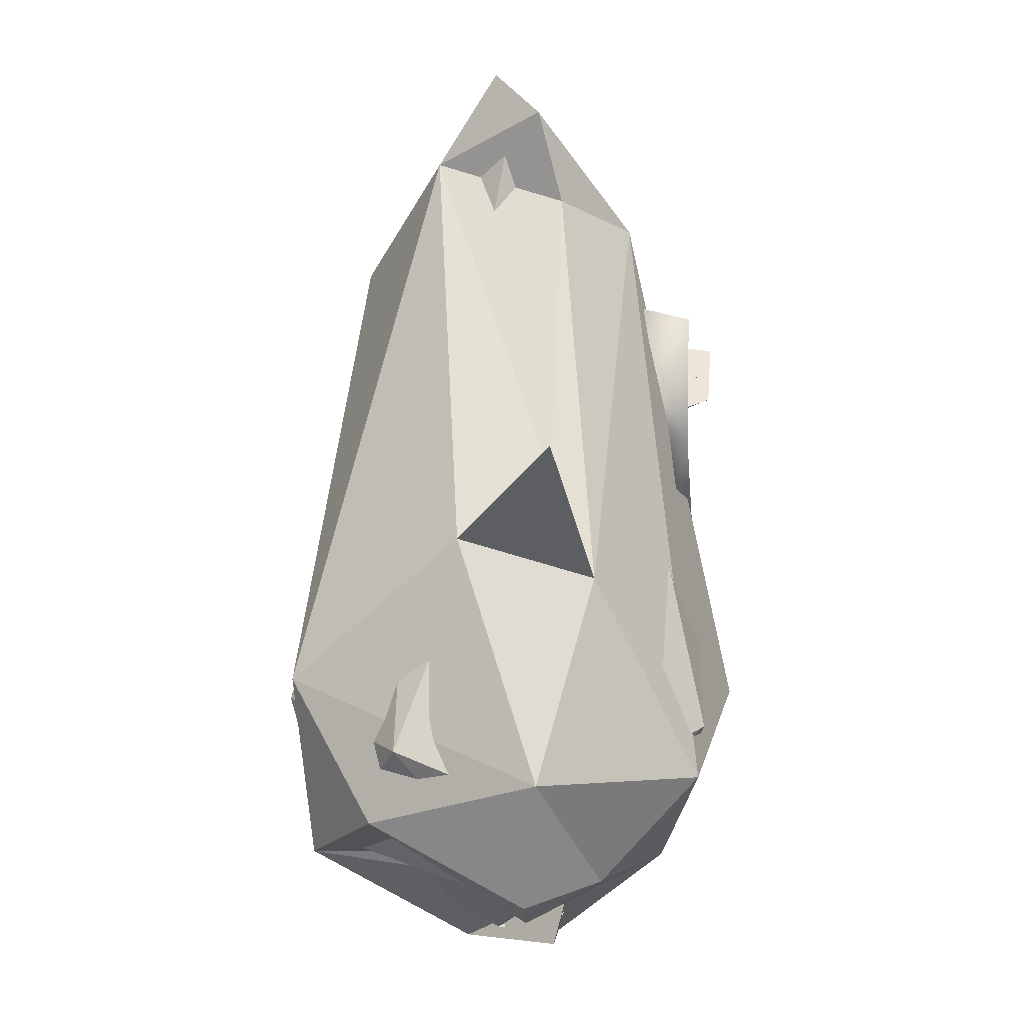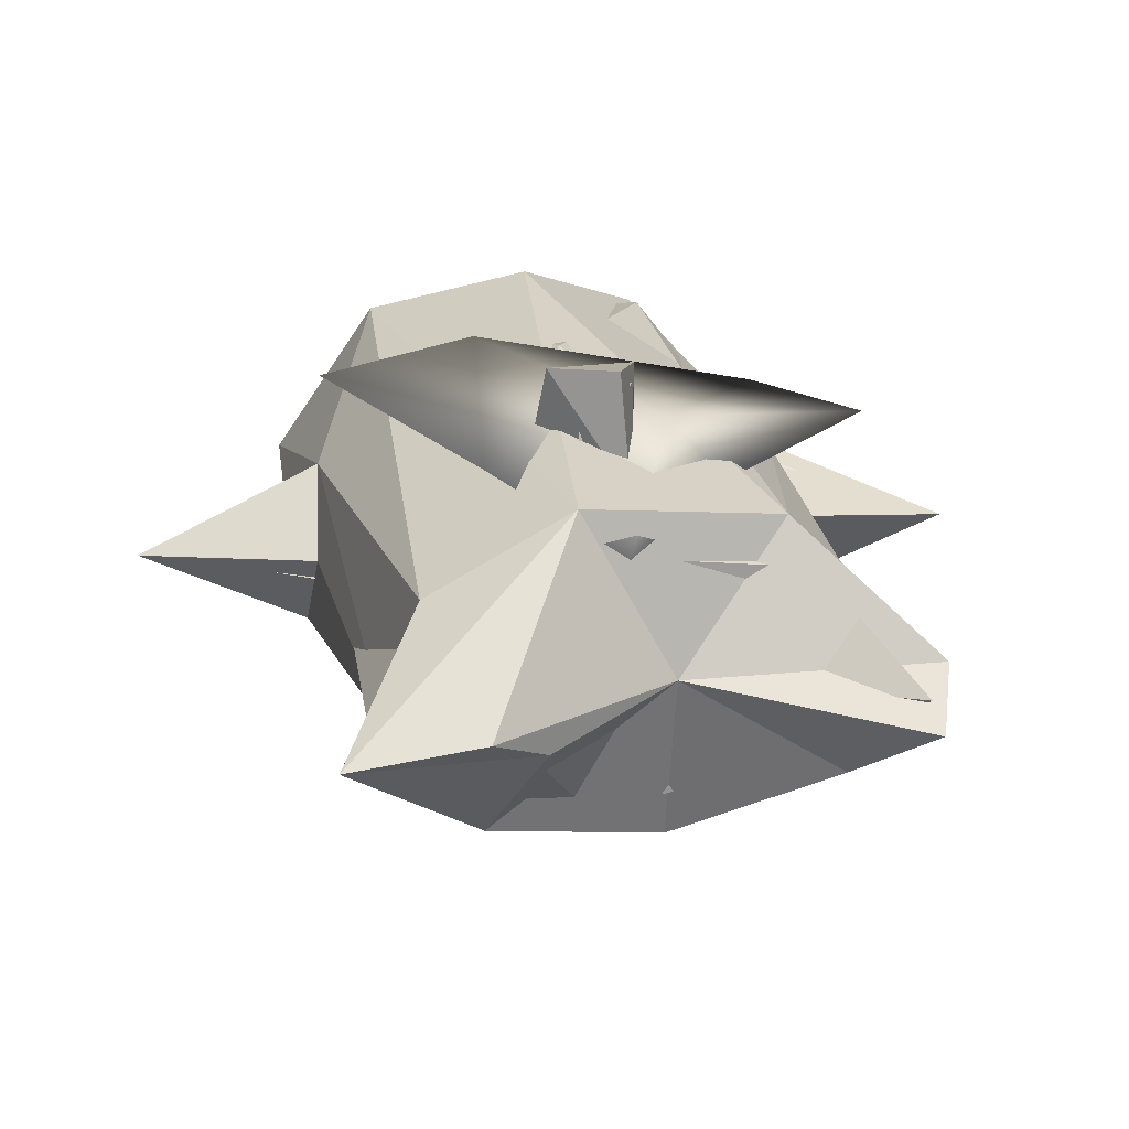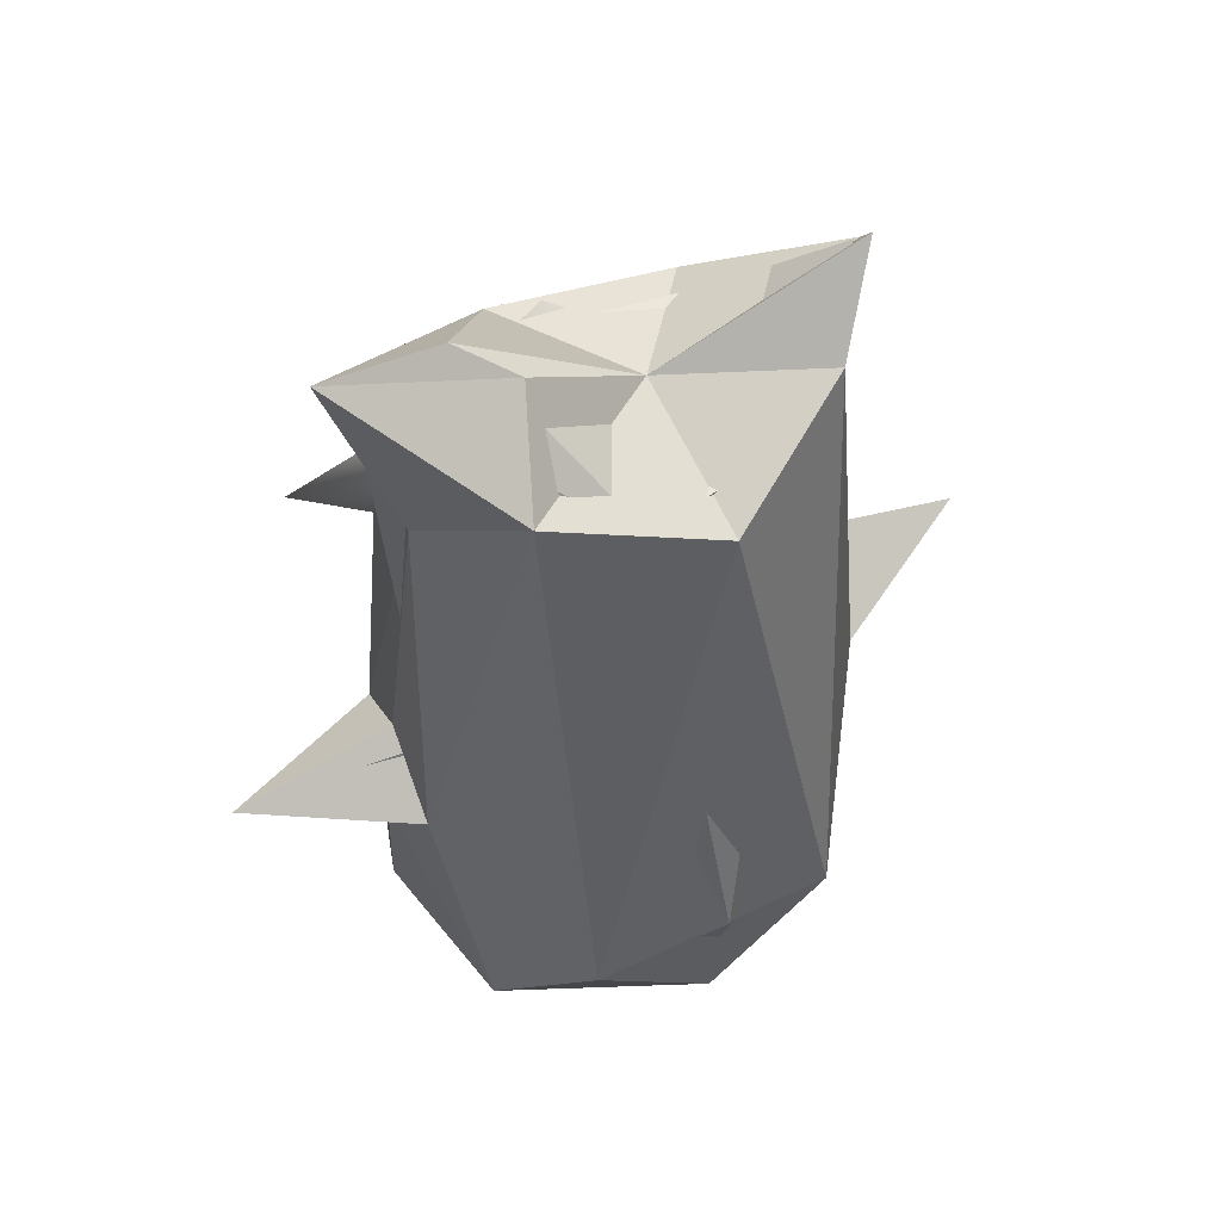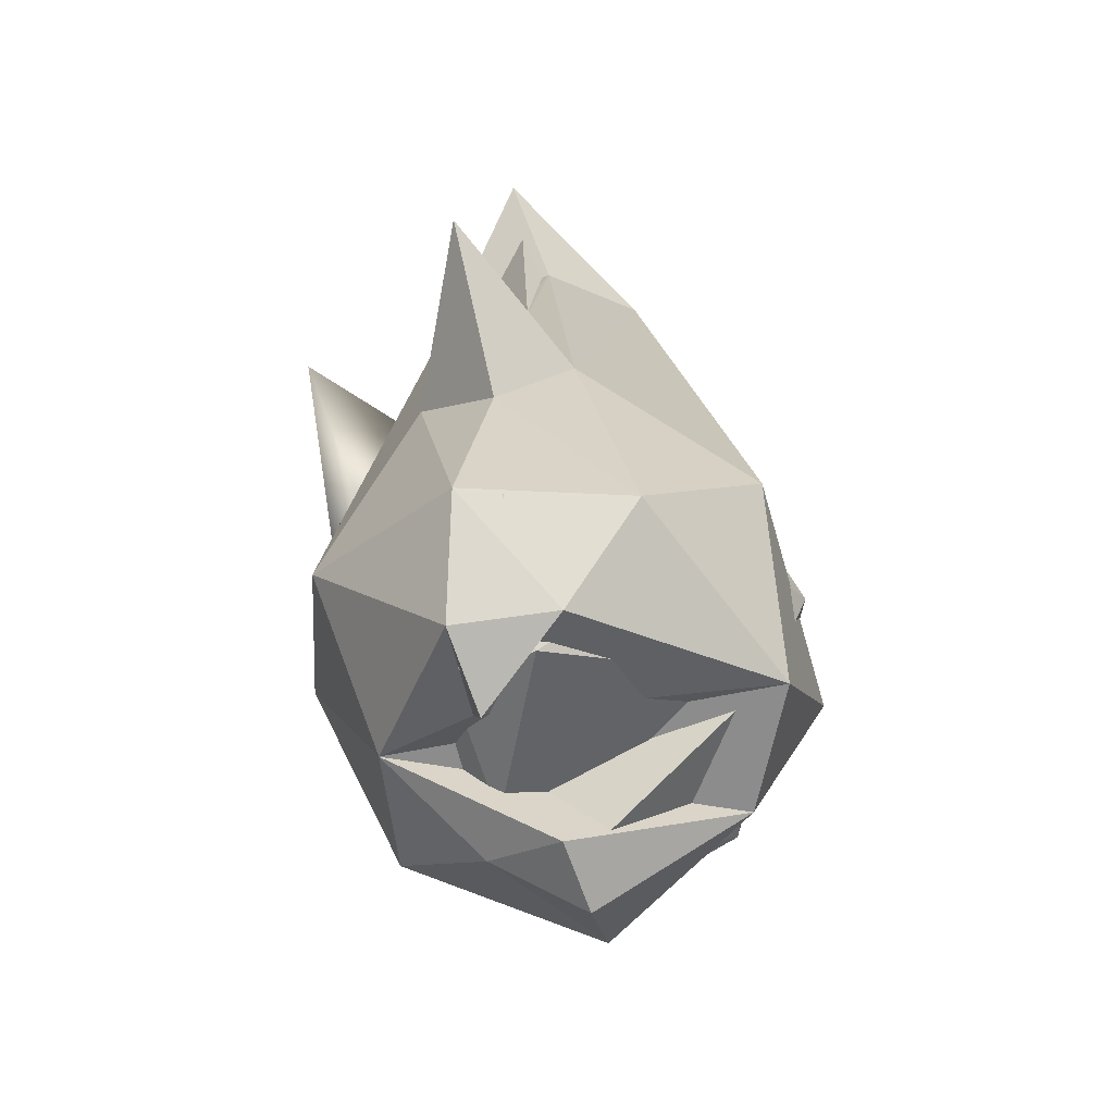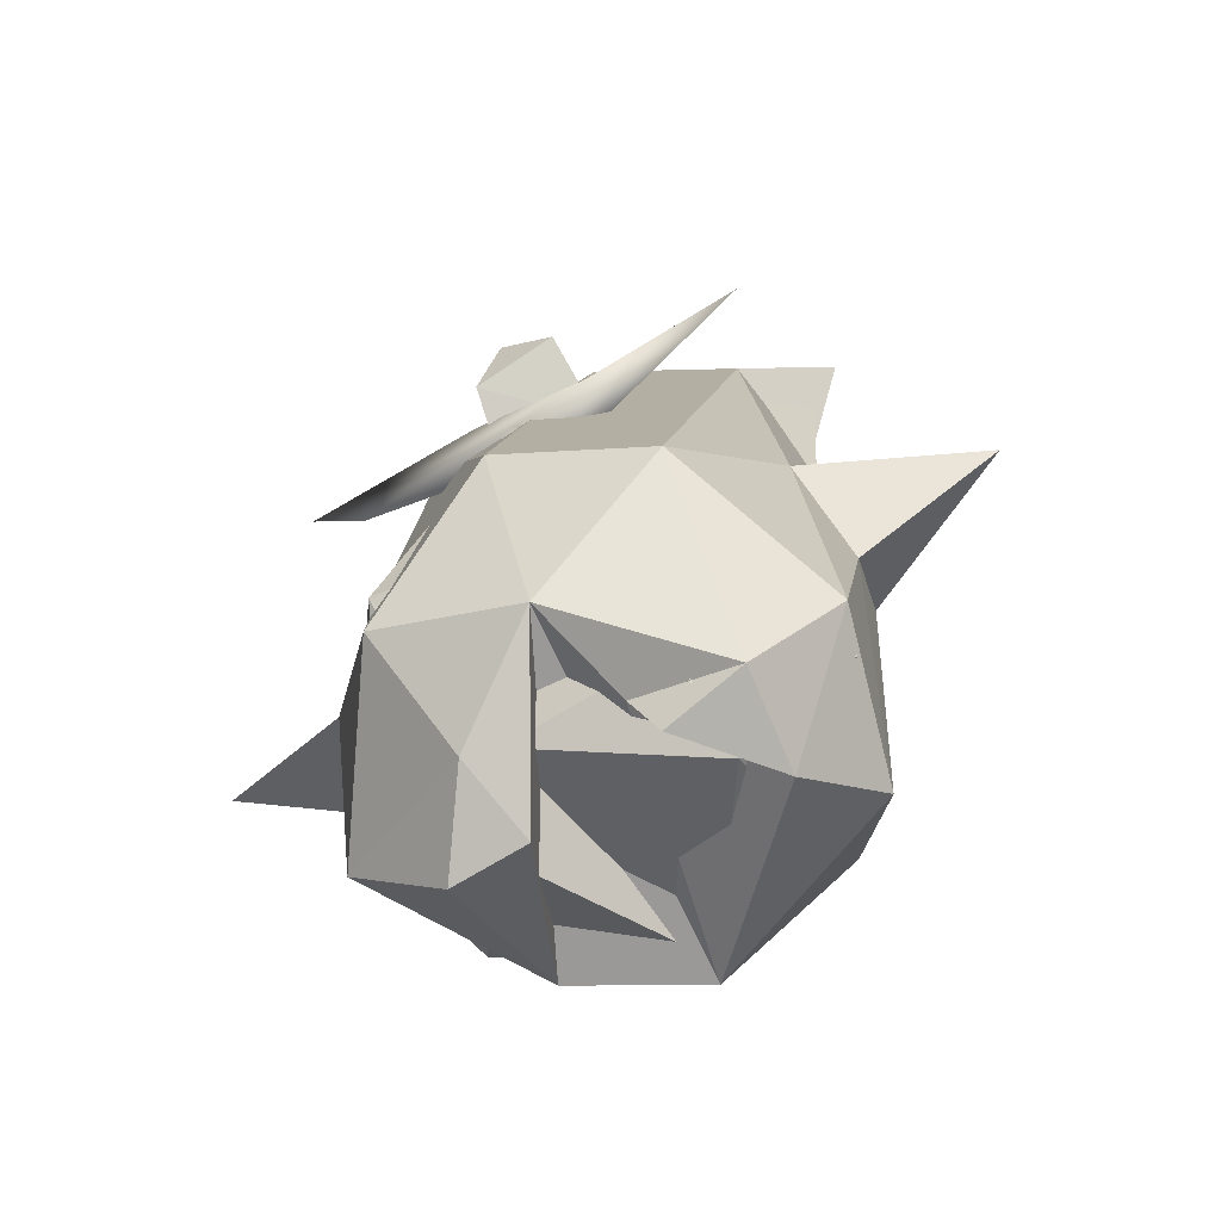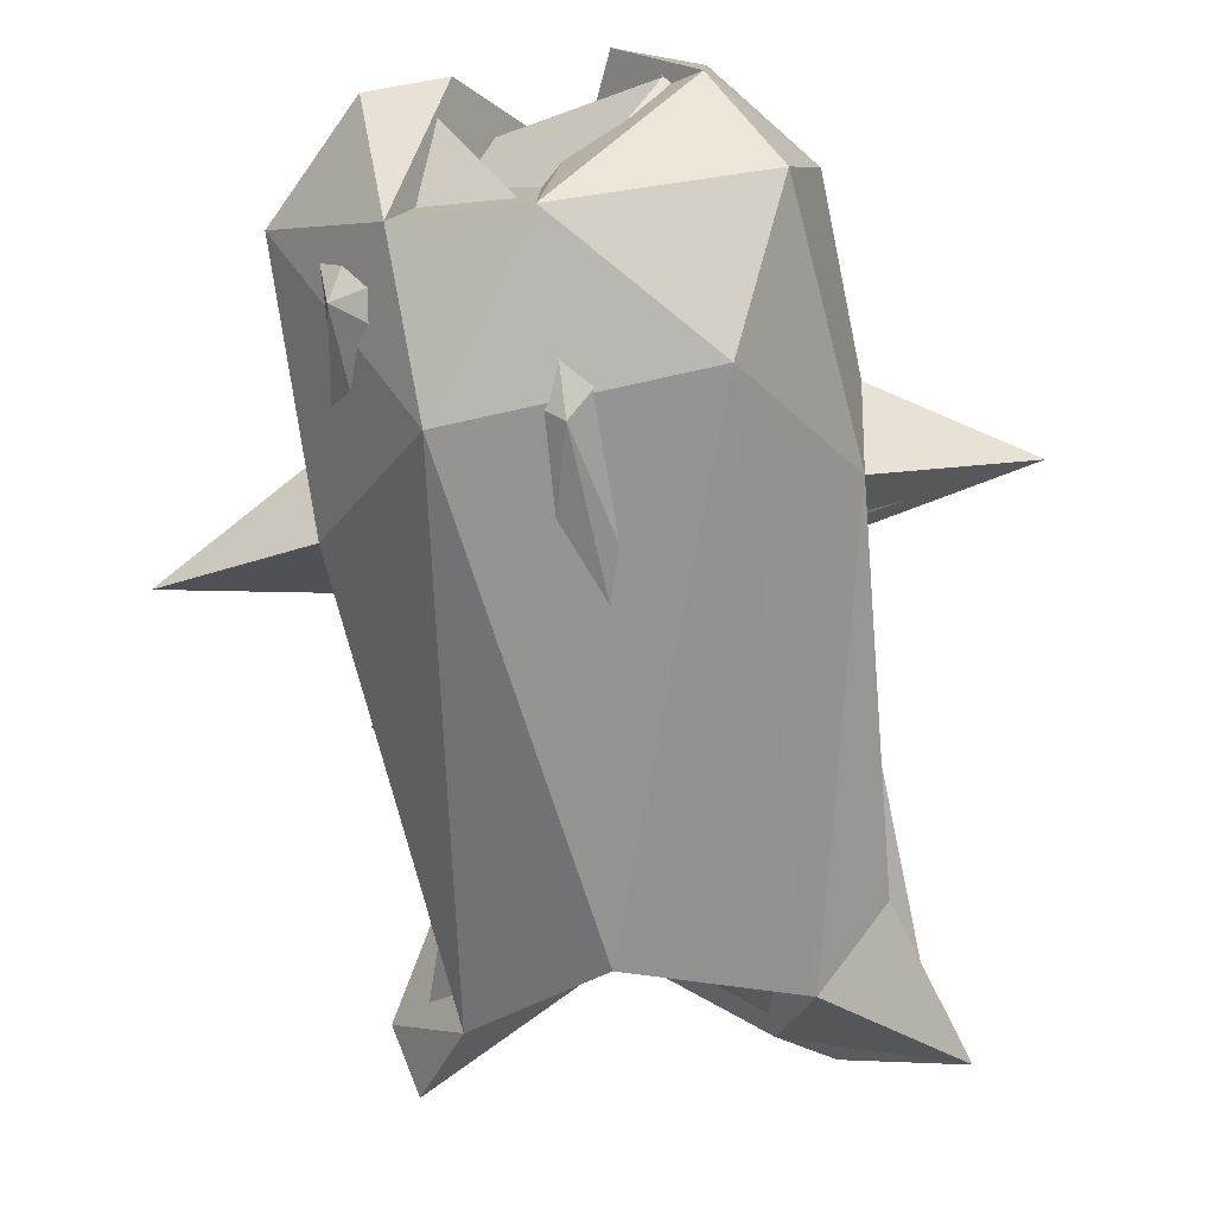
<metadata>
{"format":"obj","ext":"obj","renderer":"f3d","projection":"perspective","resolution":1024,"background":"white","views":[{"elev":-19.2,"azim":-94.1,"up":"+Y"},{"elev":16.9,"azim":168.6,"up":"+Z"},{"elev":53.3,"azim":151.8,"up":"+Y"},{"elev":-66.5,"azim":103.0,"up":"+Y"},{"elev":-69.7,"azim":26.1,"up":"+Y"},{"elev":-74.0,"azim":8.0,"up":"+Z"}]}
</metadata>
<code>
o korok
v 0.08125 0.8473 -0.3287
v 0.00151 0.1389 0.4659
v -0.3094 -0.4698 0.4287
v -0.4989 0.04349 -0.004054
v 0.215 -0.5211 0.4148
v -0.000563 -0.6896 -0.477
v -0.2344 -0.9069 0.009277
v -0.1545 -0.7702 0.1413
v -0.3042 0.8538 -0.2635
v -0.5219 -0.1204 0.1276
v -0.8491 -0.00082 0.002358
v -0.4755 -0.7298 0.03104
v -0.5081 -0.07908 -0.1446
v -0.4292 -0.5737 -0.3285
v 0.2355 -0.8957 0.1038
v 0.4758 0.05304 -0.0709
v 0.3011 -0.5927 -0.4395
v 0.2538 -0.8726 -0.03481
v 0.2328 -0.7566 0.1736
v 0.85 0.002152 0.001796
v 0.5157 -0.6679 -0.02534
v 0.4893 -0.07746 0.1554
v 0.5372 -0.1298 -0.1245
v -0.3644 0.8785 0.1631
v -0.4427 0.8058 -0.09968
v -0.08775 0.8788 -0.04484
v 0.3328 0.8375 0.209
v 0.2925 0.9112 -0.2598
v 0.1407 0.9042 0.2247
v 0.5596 1.231 -0.04752
v -0.5359 1.111 -0.04664
v 0.2919 1.182 -0.04767
v -0.004225 -0.3409 -0.5829
v -0.3357 -0.9231 -0.01462
v -0.4791 0.8518 0.07465
v -0.4126 0.978 -0.2348
v -0.08072 0.812 -0.4043
v -0.2657 -0.3587 -0.5739
v -0.5409 0.08726 0.03713
v -0.3192 -0.5987 0.409
v 0.01707 -0.7218 0.3619
v -0.2937 -0.7178 -0.3808
v -0.1534 -0.9273 0.004492
v -0.2165 -0.8352 0.1817
v -0.004305 -0.7305 -0.513
v -0.5411 -0.08068 -0.1877
v -0.9233 0.01538 0.000408
v -0.004329 -0.3007 0.5462
v -0.5656 -0.6812 -0.004459
v -0.5624 -0.1787 0.1365
v 0.1164 0.8978 0.3134
v 0.4292 0.9277 0.1601
v 0.5329 0.08556 -0.005901
v 0.3108 -0.398 -0.5422
v 0.4641 -0.7032 -0.3011
v 0.3328 -0.8819 -0.1088
v 0.1601 -0.9304 0.1001
v 0.105 -0.7994 0.1331
v 0.3453 -0.8666 0.1293
v 0.5684 -0.2167 -0.008086
v 0.543 -0.0673 -0.1851
v 0.9197 -0.001249 0.004379
v 0.5433 -0.6404 0.07541
v 0.4932 0.8601 -0.1105
v -0.07527 0.9347 -0.03393
v 0.3154 0.9678 -0.3039
v 0.6304 1.286 -0.04139
v -0.5431 1.172 -0.09801
v -0.5905 1.043 0.006702
v 0.3463 1.242 -0.02527
v 0.2201 1.141 -0.08984
v 0.3377 -0.4391 0.4462
v -0.3143 0.8515 0.2675
v 0.5128 -0.04719 0.18
f 9 1 33
f 14 6 7
f 14 7 12
f 8 3 7
f 8 7 6
f 5 2 3
f 9 33 14
f 4 11 10
f 10 11 13
f 3 10 12
f 12 10 14
f 16 30 27
f 33 1 28
f 6 17 18
f 18 21 15
f 19 21 5
f 15 19 18
f 33 28 17
f 23 20 22
f 20 16 22
f 16 20 23
f 27 2 5
f 5 22 27
f 25 24 31
f 24 26 31
f 32 29 30
f 28 1 30
f 1 32 30
f 23 17 28
f 25 31 9
f 1 26 32
f 26 29 32
f 29 26 24
f 26 1 9
f 23 28 16
f 16 27 22
f 4 25 13
f 13 9 14
f 7 3 12
f 8 5 3
f 29 24 2
f 14 33 6
f 4 13 11
f 14 10 13
f 16 28 30
f 18 8 6
f 18 17 21
f 19 15 21
f 4 24 25
f 8 19 5
f 27 29 2
f 6 33 17
f 21 23 22
f 5 21 22
f 9 31 26
f 27 30 29
f 13 25 9
f 3 24 10
f 2 24 3
f 23 21 17
f 18 19 8
f 4 10 24
f 35 36 69
f 38 46 49
f 34 43 42
f 73 51 48
f 45 38 42
f 47 50 46
f 39 47 46
f 47 39 50
f 73 48 40
f 52 64 74
f 51 52 72
f 52 74 72
f 55 45 56
f 57 58 59
f 41 48 72
f 54 45 55
f 53 62 74
f 60 62 61
f 72 74 63
f 63 60 55
f 68 69 36
f 66 71 65
f 67 52 51
f 64 67 66
f 66 67 71
f 70 67 51
f 35 69 73
f 68 36 65
f 67 70 71
f 73 65 51
f 65 37 66
f 36 37 65
f 53 64 61
f 46 38 36
f 39 35 50
f 38 37 36
f 49 44 34
f 42 38 49
f 34 42 49
f 41 44 40
f 44 43 34
f 43 41 42
f 50 40 49
f 41 40 48
f 54 61 66
f 46 50 49
f 54 66 37
f 54 37 38
f 56 63 55
f 54 38 45
f 59 72 63
f 41 72 59
f 56 57 59
f 58 45 41
f 65 69 68
f 60 74 62
f 53 61 62
f 74 60 63
f 55 60 61
f 65 70 51
f 52 67 64
f 36 39 46
f 71 70 65
f 48 51 72
f 61 64 66
f 50 35 73
f 74 64 53
f 49 40 44
f 43 44 41
f 41 45 42
f 50 73 40
f 54 55 61
f 56 59 63
f 58 57 56
f 41 59 58
f 58 56 45
f 65 73 69
f 36 35 39
o leaf
v 0.548 0.3607 0.4744
v 0.1892 0.1298 0.4924
v -0.4024 0.2297 0.3925
v -0.2325 0.6753 0.293
v 0.1179 0.08674 0.383
v -0.5739 0.4909 0.3766
v 0.02743 0.9615 0.2254
v 0.2519 0.6374 0.3288
v -0.1426 0.5397 0.3992
f 75 82 76
f 80 83 78
f 82 83 76
f 75 79 82
f 77 82 79
f 77 80 78
f 78 83 81
f 81 83 82
f 81 82 78
f 75 76 79
f 79 76 77
f 76 83 77
f 80 77 83
f 78 82 77
o nose
v -0.04363 0.4291 0.3505
v 0.04812 0.6028 0.3155
v -0.06532 0.5519 0.4743
v 0.05835 0.5707 0.4886
v 0.1326 0.4671 0.3084
v 0.1111 0.5535 0.5127
v -0.1058 0.402 0.3256
v -0.08666 0.478 0.5003
v -0.02085 0.647 0.5204
v -0.0398 0.6647 0.2723
f 87 86 84
f 84 86 85
f 85 87 84
f 85 86 87
f 92 89 91
f 88 89 93
f 90 93 91
f 88 91 89
f 93 92 91
f 93 90 88
f 93 89 92
f 88 90 91

</code>
